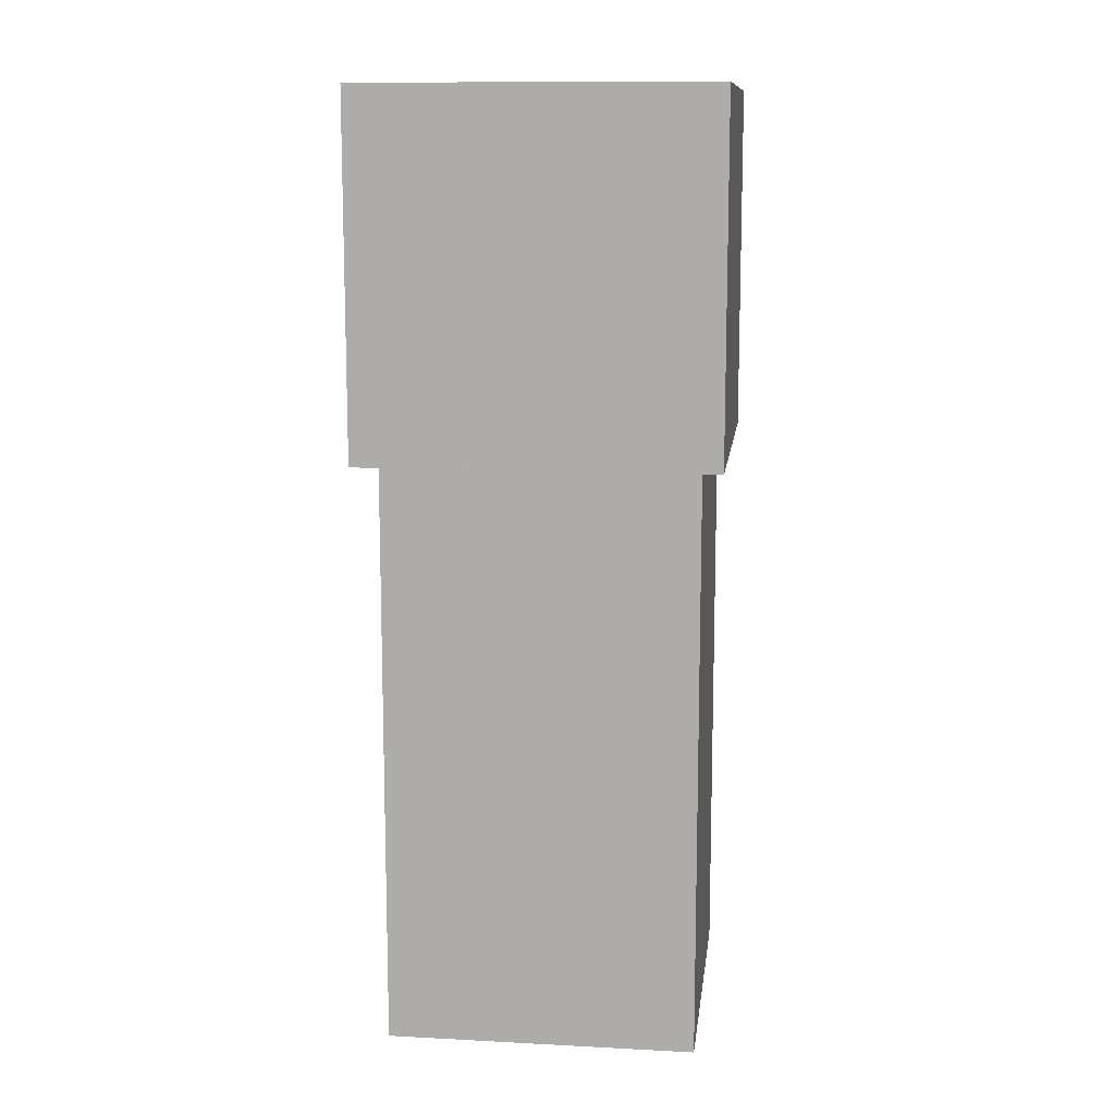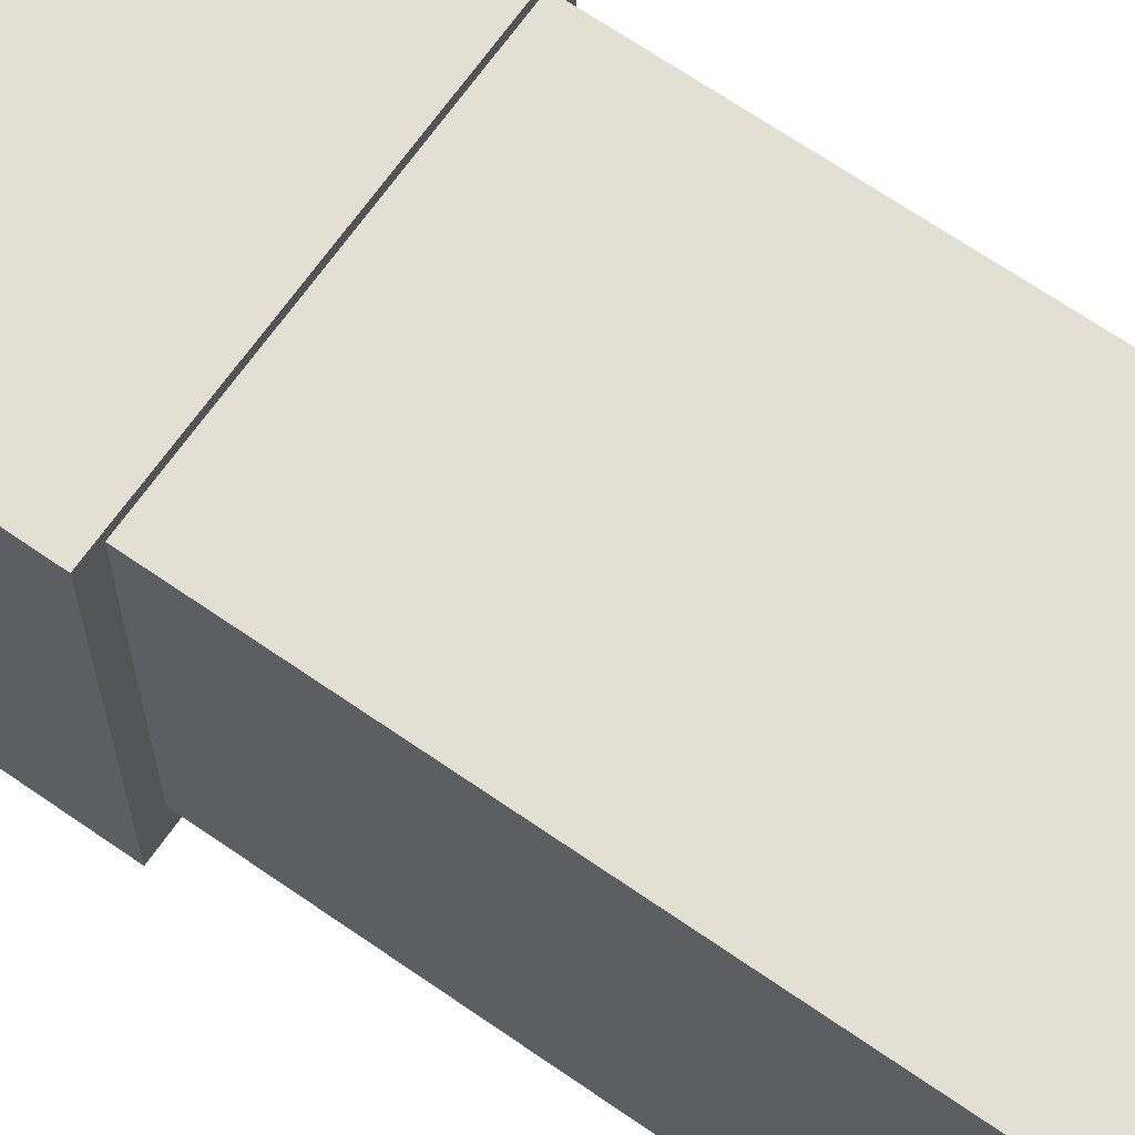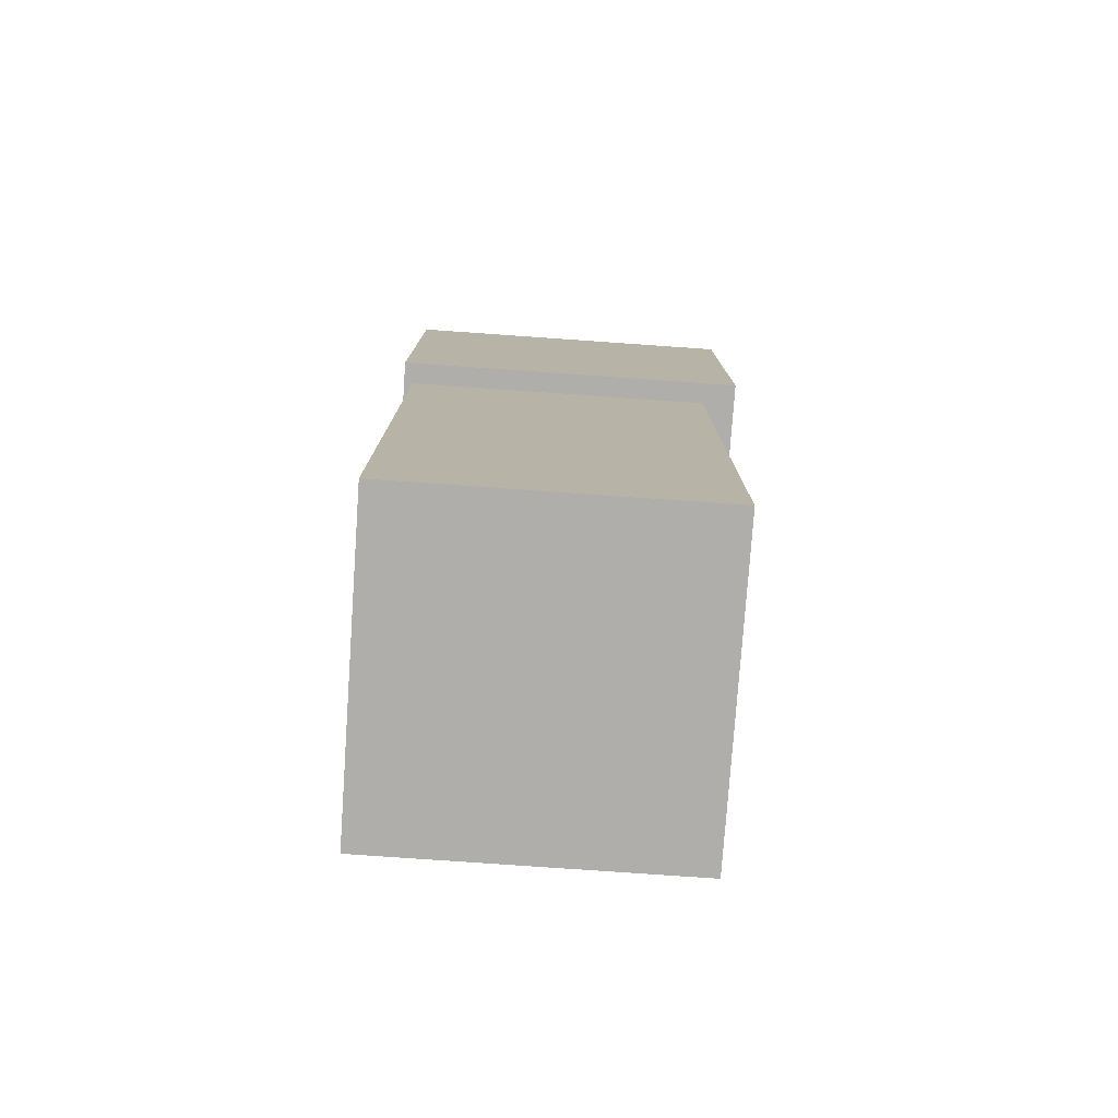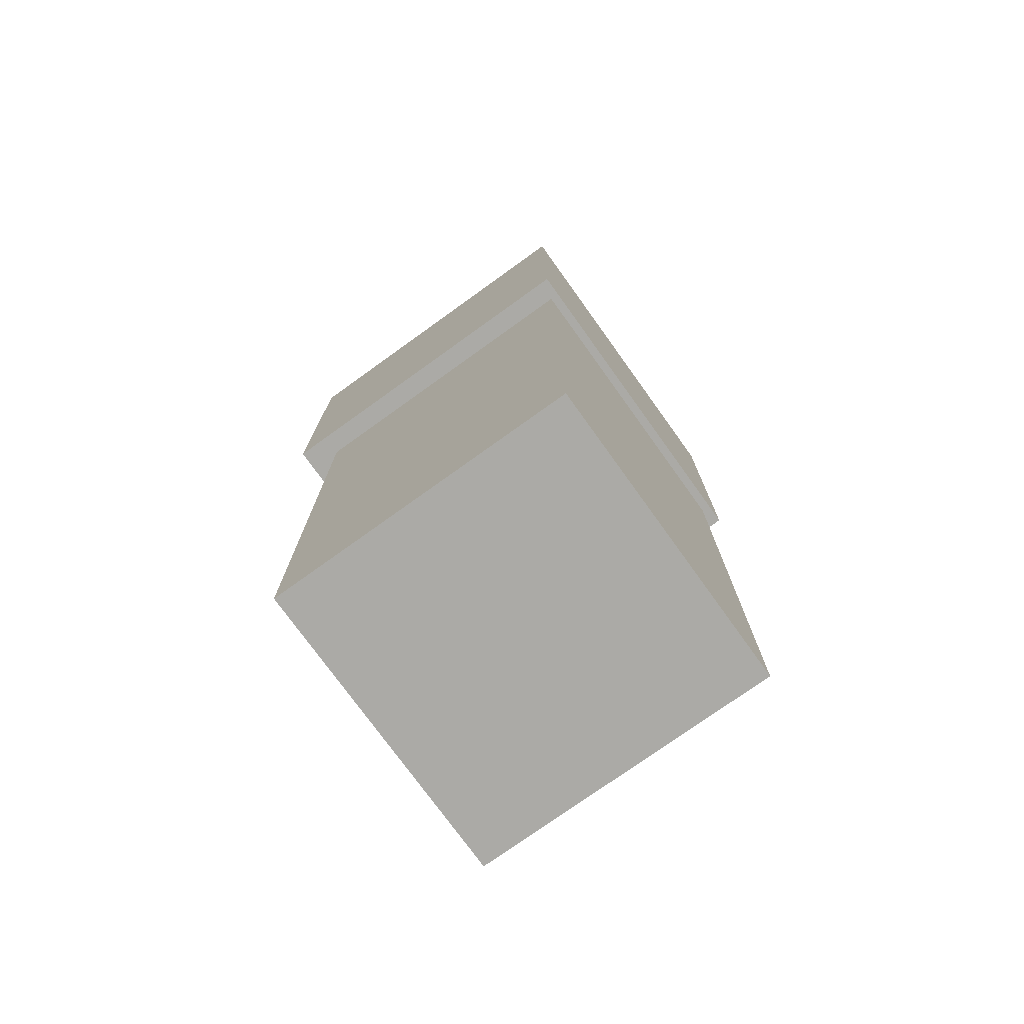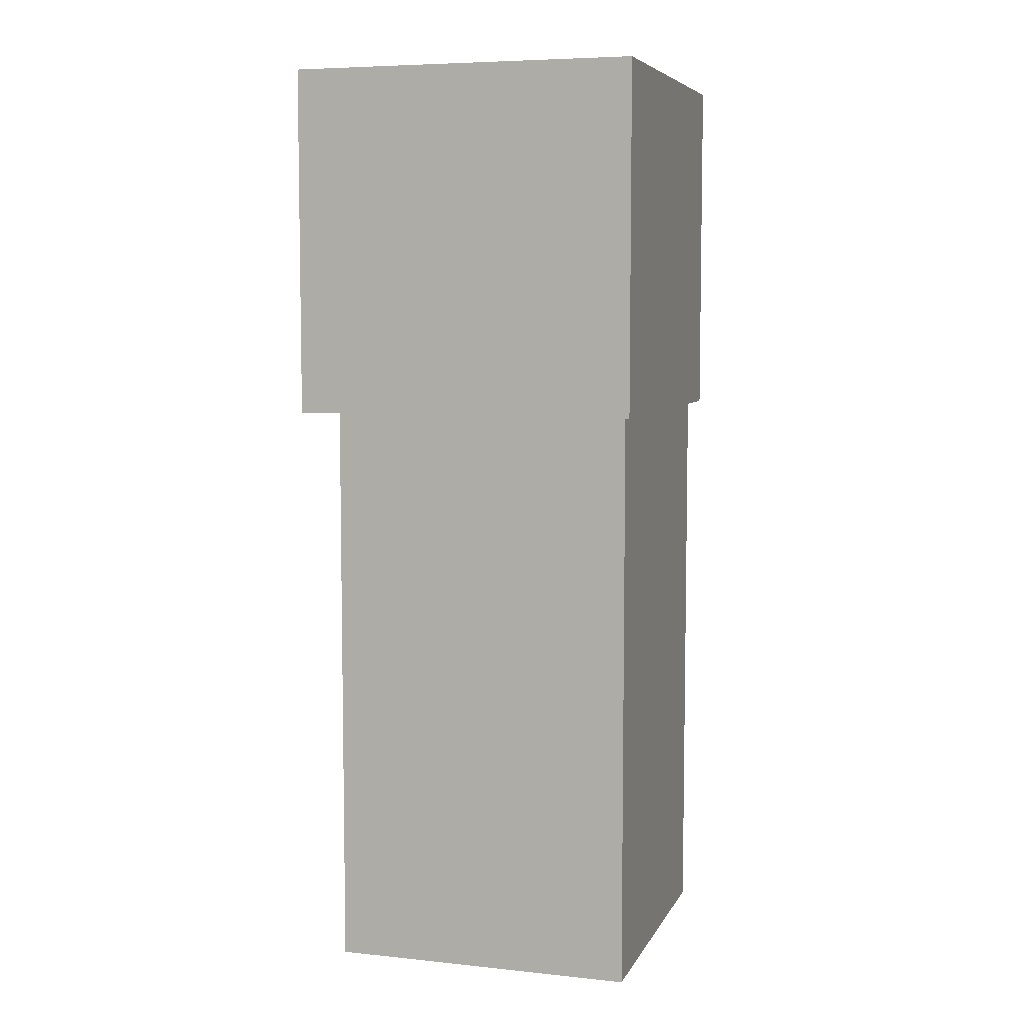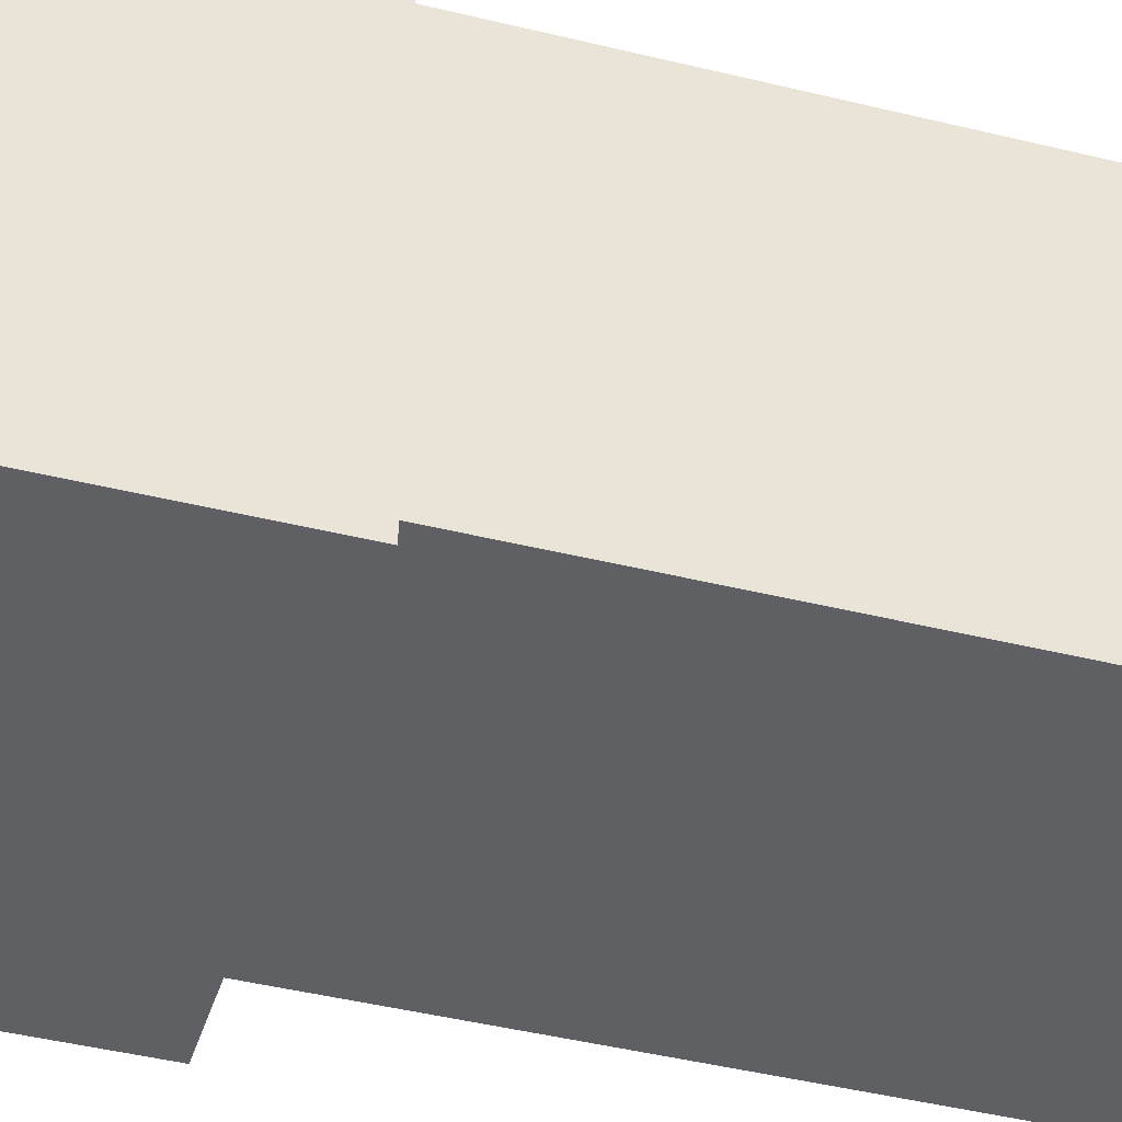
<metadata>
{"format":"obj","ext":"obj","renderer":"f3d","projection":"perspective","resolution":1024,"background":"white","views":[{"elev":11.7,"azim":-172.9,"up":"+Y"},{"elev":67.1,"azim":-55.1,"up":"+Z"},{"elev":-77.8,"azim":86.0,"up":"+Y"},{"elev":-75.7,"azim":-54.3,"up":"+Y"},{"elev":6.5,"azim":-72.9,"up":"+Y"},{"elev":-42.3,"azim":-106.6,"up":"+Z"}]}
</metadata>
<code>
o arm_jacket_arm_Cube.001
v 0.5 -1.5 0.5
v 0.5 1.5 0.5
v -0.5 -1.5 0.5
v -0.5 1.5 0.5
v 0.5 -1.5 -0.5
v 0.5 1.5 -0.5
v -0.5 -1.5 -0.5
v -0.5 1.5 -0.5
v -0.5695 0.403 0.5299
v -0.5695 1.542 0.5299
v -0.5695 0.403 -0.609
v -0.5695 1.542 -0.609
v 0.5695 0.403 0.5299
v 0.5695 1.542 0.5299
v 0.5695 0.403 -0.609
v 0.5695 1.542 -0.609
f 2 3 1
f 4 7 3
f 8 5 7
f 6 1 5
f 7 1 3
f 4 6 8
f 10 11 9
f 12 15 11
f 16 13 15
f 14 9 13
f 15 9 11
f 12 14 16
f 2 4 3
f 4 8 7
f 8 6 5
f 6 2 1
f 7 5 1
f 4 2 6
f 10 12 11
f 12 16 15
f 16 14 13
f 14 10 9
f 15 13 9
f 12 10 14

</code>
